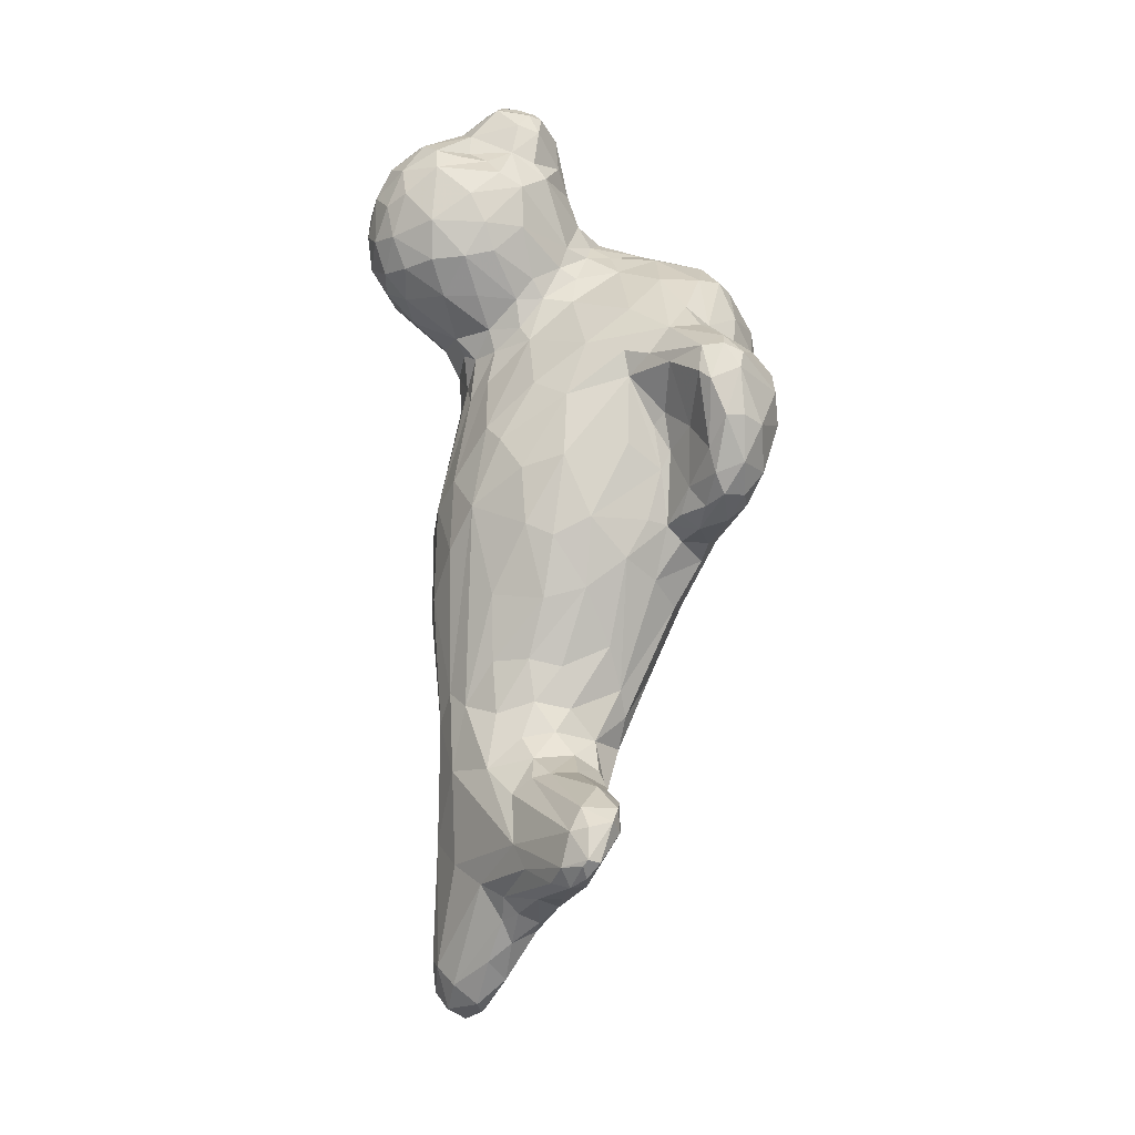
<metadata>
{"format":"obj","ext":"obj","renderer":"f3d","projection":"perspective","resolution":1024,"background":"white","views":[{"elev":-22.2,"azim":-179.3,"up":"+Z"}]}
</metadata>
<code>
v 0.002667 0.005154 -0.03755
v 0.005291 0.0009445 -0.04093
v 0.002731 0.009072 0.0304
v -0.008981 0.01396 -0.0008022
v 0.002923 0.0101 0.02846
v -0.003244 -0.02081 0.0004658
v -0.01483 -0.0004885 0.01354
v 0.0029 0.00355 -0.03782
v -0.001004 0.01642 -0.03566
v -0.0007484 -0.01263 -0.008481
v -0.003308 0.01308 -0.03058
v 0.009812 0.0004875 0.01032
v 0.01244 0.003607 0.02777
v -0.001324 -0.02496 0.005554
v 0.01704 0.005476 0.01803
v 0.01536 0.01072 0.02099
v 0.008381 -0.004756 -0.02753
v -3.43e-06 -0.01482 0.001072
v 0.01514 0.002806 0.01575
v -0.01564 0.01428 0.0019
v 0.00407 0.01133 -0.003002
v 0.002278 0.001746 -0.03611
v 0.01476 0.0006545 0.0178
v 0.003622 0.008414 0.009756
v 0.00823 0.0001345 0.02686
v -0.01404 -0.006202 0.009804
v 0.007078 0.005232 -0.03463
v 0.01041 -0.001816 -0.02313
v -0.007898 0.004935 -0.01233
v 0.001318 0.00753 0.02651
v 0.003471 -0.003973 -0.03415
v -0.01291 0.006169 0.01522
v -0.001073 0.01659 -0.03333
v 0.001551 0.006957 0.02965
v -0.001329 0.01146 -0.007248
v 0.008527 -0.005665 -0.03287
v 0.007288 -0.007885 -0.03692
v 0.008632 0.009594 0.02846
v -0.00436 0.01297 0.00406
v 0.007544 -0.00236 0.02305
v 0.01158 0.005915 0.02924
v -0.0146 0.01318 -0.00443
v 0.005752 -0.007041 -0.03583
v 0.0005676 0.008013 0.01858
v 0.00716 0.01126 0.02495
v -0.01104 -0.01477 0.009944
v 0.009313 -0.0002285 -0.04109
v -0.002463 0.01069 -0.02902
v 0.01136 -0.001901 0.01927
v 0.002849 -0.009796 -0.01676
v -0.0003514 0.005815 0.02188
v 0.002337 0.003162 0.02677
v -0.0009274 0.008856 -0.03434
v -0.006111 -0.004841 0.02033
v -0.005919 -0.02586 0.007372
v 0.009226 -0.002739 0.008859
v 0.001482 0.006666 -0.02312
v 0.001482 -0.01361 -0.004437
v 0.00609 0.007741 0.03251
v -0.01401 0.01442 0.005294
v -0.01109 -0.0004905 0.01901
v 0.0001146 0.008897 0.01297
v -0.001101 0.006849 0.01829
v 0.001523 0.005306 0.02892
v 0.009459 -0.007186 -0.03859
v 0.01349 0.004095 0.01375
v 0.01483 0.01051 0.01825
v -0.007437 0.0157 0.003887
v -0.003876 -0.02642 0.007713
v 0.006044 0.0124 0.02315
v 0.004764 0.003646 -0.03874
v 0.004124 0.003231 0.0301
v -0.00298 -0.007104 0.01974
v 0.0004116 -0.01457 0.004856
v -0.01072 0.004954 0.01822
v 0.008581 0.004574 0.006138
v -0.009723 0.01038 -0.007906
v 0.002117 0.004246 0.02921
v 0.006853 -0.007929 -0.03796
v 0.006853 -0.005606 -0.02994
v 0.0003246 0.006298 -0.02118
v -0.0009554 -0.008985 0.01826
v -0.01203 0.007366 0.01551
v -0.009554 0.01798 0.001911
v 0.001646 0.01325 -0.03655
v 0.001646 0.003758 0.02643
v 0.01093 0.002194 0.01211
v 0.005102 -0.009702 -0.01568
v -0.01128 0.005574 -0.006898
v 0.00651 0.006747 0.009569
v 0.003351 0.007904 0.0317
v -0.01297 0.01736 -0.00151
v -0.01227 -1.153e-05 0.0001668
v -0.006121 -0.01356 0.01474
v -0.006697 -0.02441 0.01233
v 0.01109 -0.002179 -0.03881
v 0.01408 0.006754 0.02787
v -0.002944 -0.02479 0.001737
v 0.01152 0.01245 0.01867
v -0.00416 -0.0266 0.005766
v 0.01165 6.47e-06 -0.01115
v -0.003392 0.002378 -0.02324
v -0.005312 -0.01436 0.01434
v 0.009792 0.003521 -0.01893
v 0.005289 0.006532 -0.03591
v -0.007767 -0.02084 0.01345
v 0.004713 0.008755 0.01332
v 0.008041 0.008714 -0.005161
v 0.003561 -0.004548 -0.03207
v 0.003753 0.01077 -0.007518
v 0.008489 -0.003864 0.01134
v -0.005614 0.004149 0.01995
v 0.009682 0.006355 -0.001881
v -0.005934 -0.01664 0.01416
v 0.008123 -0.007188 -0.01806
v 0.008507 0.004766 -0.02038
v 0.009316 -0.007114 -0.0403
v 0.0001636 -0.003569 -0.02622
v 0.007396 -0.006307 -0.02261
v 0.008356 0.01296 0.02087
v -0.003996 0.01338 0.006118
v 0.009828 0.005399 0.01148
v 0.0033 0.01013 0.02543
v -0.01308 0.0133 -0.006359
v 0.009869 -0.002692 -0.04244
v -0.009011 0.01177 0.01085
v -0.001075 -0.01432 0.01003
v 0.007501 -0.0005185 -0.04251
v 0.01083 -0.002082 -0.0355
v 0.002678 0.0093 -0.03674
v -0.0155 0.01349 0.003752
v 0.004854 -0.005935 -0.03425
v 0.011 -0.004588 -0.03927
v 0.01036 -0.0058 -0.04117
v 0.005814 0.01029 -7.717e-05
v 0.01113 0.003598 -0.003201
v 0.007222 -0.003757 0.01807
v 0.01725 0.007275 0.02013
v -0.006817 0.01095 -0.003092
v 0.0005426 0.005938 0.02471
v 0.004616 0.0106 0.02892
v -0.01177 -0.01039 0.01124
v 0.01249 0.01064 0.02686
v 0.001608 0.011 -0.008581
v -0.01273 0.01819 0.002118
v 0.00308 0.006817 -0.02073
v -0.01586 0.01285 -0.0002592
v 0.007345 -0.008582 0.005784
v 0.008689 0.01016 0.02639
v 0.01592 0.001757 0.02092
v -0.001743 -0.0251 0.002962
v 0.009585 0.0001855 0.007479
v 0.009649 -0.006228 0.001283
v 0.007217 -0.01048 -0.00543
v -0.003919 -0.01728 -0.0007842
v 0.009201 0.003006 -0.03258
v -0.001062 -9.53e-06 0.02192
v -0.01079 0.01166 0.009202
v 0.008922 0.003162 0.00787
v 0.006426 0.009615 0.03105
v -0.003302 0.01499 -0.03334
v 0.004035 -0.007135 0.01641
v 0.004035 -0.005354 -0.02571
v -0.003709 0.008037 0.01624
v -0.01549 0.00383 0.005535
v 0.008259 -0.006787 -0.03546
v -0.002045 -0.007485 -0.01804
v -6.143e-05 0.004267 0.02308
v 0.007875 0.009224 0.0134
v 0.01067 0.001268 -0.02074
v 0.01067 0.008902 0.0136
v 0.00478 -0.004861 -0.02801
v -0.002388 0.0075 -0.02776
v 0.01412 0.01132 0.02405
v -0.0009164 0.01278 -0.03665
v 0.006316 0.002363 0.02834
v 0.00254 0.008455 0.01355
v 0.01572 0.005176 0.02617
v 0.006037 0.006188 -0.02147
v 0.01724 0.005894 0.02284
v -0.006187 -0.02577 0.01036
v -0.006827 -0.01453 -0.0009872
v 0.001173 0.008236 0.01654
v -0.002731 0.007064 -0.01637
v 0.009109 -0.001543 0.02455
v -0.005931 0.002338 -0.01716
v 0.0006606 0.002178 0.02351
v 0.01395 0.007098 0.01429
v 0.003582 0.01088 -0.03491
v -0.0001944 0.007972 0.01565
v 0.006462 0.01145 0.01635
v -2.43e-06 0.006997 -0.0251
v 0.009895 0.006112 -0.007802
v -0.002393 -0.02607 0.005221
v -0.0009214 0.01511 -0.03671
v -0.004569 -0.01452 -0.002281
v -0.003184 -0.01325 0.01417
v 0.01013 -0.005215 -0.04195
v 0.0009756 0.007252 -0.01803
v 0.01678 0.004165 0.02315
v 0.01358 0.004879 0.02809
v 0.004432 0.008009 0.01112
v -0.005936 0.01453 0.005241
v 0.0157 0.005512 0.01575
v 0.004025 0.006886 -0.02365
v -0.0005194 0.01563 -0.0316
v 0.009401 0.008027 0.02965
v 0.002233 0.006075 0.03076
v -0.004231 0.01219 -0.001381
v 0.003641 0.004648 0.03147
v -0.007431 -0.001166 0.02068
v 0.001145 0.007658 -0.03693
v -0.01057 0.007275 -0.007792
v 0.004642 0.008708 -0.02862
v 0.001378 0.0008035 0.02352
v -0.001886 0.01602 -0.03579
v 0.0008656 0.01047 -0.03702
v 0.004194 0.00609 -0.03708
v -0.003934 0.003672 -0.02104
v 0.006667 0.006497 -0.02598
v 0.0007786 -0.001663 0.02168
v 0.002827 -0.001865 0.02221
v 0.001611 -0.0028 -0.03035
v -0.002933 -0.02578 0.002874
v 0.01115 0.01288 0.02344
v 0.004148 0.0114 0.0186
v 0.002868 0.004421 0.03007
v -0.0009724 0.01216 0.007451
v 0.01311 0.008289 0.02812
v -0.007715 -0.02313 0.0126
v 0.009437 0.002435 0.02754
v 0.0002846 0.01598 -0.03349
v 0.01424 0.002296 0.02604
v 0.01033 -0.003594 -0.01873
v 0.003165 0.009179 -0.02751
v 0.009821 -0.007092 -0.008289
v -0.001274 -0.01502 -0.0005242
v -0.008826 0.001927 0.02005
v -0.006202 -0.02255 0.01389
v -0.0001864 -0.00906 -0.01719
v -0.007121 0.01236 0.001183
v 0.007023 -0.00441 -0.042
v 0.006383 0.008188 -0.01242
v -0.003409 -0.01529 0.01305
v 0.01694 0.00372 0.0187
v -0.0132 0.008251 0.01163
v 0.01385 0.009532 0.01579
v 0.01647 0.008851 0.01875
v -0.008424 0.008376 -0.00811
v -0.008296 0.01085 -0.006921
v 0.008152 0.005294 0.009609
v -0.008872 0.01232 -0.005219
v -0.01079 0.01522 -0.005374
v -0.005416 -0.01611 -0.001039
v -0.002792 0.01636 -0.03289
v -0.01258 -0.005736 0.01555
v 0.005569 -0.0001575 0.02595
v -0.01011 0.01268 -0.00702
v 0.006977 0.009019 0.00156
v 0.006337 0.006659 -0.01738
v 0.01376 0.01203 0.02143
v -0.003158 0.01565 -0.03172
v 0.00945 0.01175 0.02512
v 0.00689 -0.006728 -0.03331
v -0.01276 0.01044 0.007603
v -0.01001 0.01372 0.00817
v -0.01455 0.006402 0.009472
v -0.001837 -0.01992 0.001072
v 0.009427 0.006343 0.02977
v 0.004947 0.004011 0.03141
v 0.001811 0.009694 -0.02733
v 0.009171 0.004295 0.01046
v 0.009171 -0.002865 0.01556
v -0.005229 -0.02564 0.01077
v -0.00186 0.006121 -0.02613
v -0.009028 -0.007264 0.01777
v -0.006276 0.01163 0.0004388
v -0.01543 -0.0005165 0.008342
v 0.008828 0.01149 0.01583
v 0.007612 -0.006541 -0.04136
v 0.008613 -0.004463 -0.04286
v -0.001691 0.01363 -0.02951
v 0.007013 0.003348 0.02911
v 0.003749 0.009819 0.03038
v -0.009243 -0.01857 0.01237
v -0.009819 0.01802 0.004066
v -0.007026 0.009941 0.01443
v -0.006322 0.007705 -0.01114
v -0.006194 -0.01234 -0.004349
v 0.005134 0.01082 0.02609
v 0.007182 0.01245 0.01843
v 0.004727 -0.005024 0.01836
v 0.01132 0.01216 0.02545
v 0.004919 0.007577 0.03248
v -0.004233 -0.02572 0.00356
v -0.01588 0.009744 0.0006488
v -0.01034 0.01562 -0.003479
v -0.01482 0.003645 0.01288
v 0.01085 0.0003795 0.01276
v -0.0009284 -0.01631 0.008033
v -0.0009284 0.009508 -0.01236
v -0.01334 0.0116 -0.006469
v -0.0001604 -0.01621 0.002955
v 0.01565 0.007899 0.01625
v -0.01507 0.006482 0.001452
v -0.01151 0.01818 0.004185
v 0.01153 0.01102 0.01582
v -0.01435 0.01618 -0.001829
v 0.00677 -0.005487 -0.02689
v -0.003022 0.006119 0.01868
v 0.004978 0.00214 0.0279
v -0.01333 -0.0003715 0.01669
v -0.01185 0.01108 -0.007516
v 0.007154 -0.007263 -0.03548
v -0.0006544 0.01603 -0.03604
v 0.009842 -0.003123 -0.02715
v -0.009125 -0.01285 0.01326
v 0.006043 -0.006285 -0.03859
v -0.008805 -0.0114 0.01437
v -0.003557 0.005106 -0.01929
v -0.006821 0.006573 0.01816
v 0.003163 0.01086 0.004605
v 0.00794 -0.007747 -0.03988
v -0.01299 0.01561 -0.004654
v 0.0002596 0.01404 -0.03709
v 0.003076 0.007922 -0.0256
v -0.002748 -0.02191 0.01076
v 0.004013 -0.01292 -0.00244
v 0.01112 -0.001294 0.0233
v -0.01041 0.0184 0.00107
v 0.007318 0.006117 0.03179
v 0.01065 -0.0009375 -0.03952
v 0.002134 -0.003624 0.02058
v -0.00241 0.004803 -0.0275
v -0.00753 0.01433 0.007657
v -0.001578 0.00521 -0.02341
v 0.006998 0.007168 0.01136
v 0.003734 0.003183 0.02758
v 0.005206 -0.003514 0.02016
v -0.005633 -0.02329 0.003526
v 0.0003826 0.001455 -0.0313
v 0.01094 -0.003795 -0.04091
v 0.004479 0.01002 -0.03284
v -0.004673 -0.02119 0.0007278
v -0.01302 0.01754 0.003726
v -0.004312 -0.02151 0.0132
v -0.01148 0.01412 -0.006661
v 0.009512 0.003494 -0.02527
v -0.01029 0.008732 0.01503
v 0.01134 0.002589 -0.01065
v 0.005457 0.004794 -0.03724
v -0.01157 0.01698 0.00547
v 0.004177 0.01202 0.02202
v -0.008879 -0.02223 0.01054
v 0.007185 -0.01015 0.001912
v -0.004486 0.0121 0.01053
v 0.003386 0.009234 0.01496
v 0.002106 -0.01121 0.01256
v 0.008698 -0.006554 -0.04164
v 0.0008896 0.01512 -0.03589
v 0.003514 0.007459 -0.01747
v 0.002362 0.009322 -0.01317
v 0.01171 -0.0002555 -0.003836
v 0.009955 0.004941 0.02834
v -0.003101 -0.01168 -0.009249
v -0.01008 0.005635 -0.008635
v -0.002141 0.003637 0.02133
v -0.004061 0.009861 -0.01009
v 0.003875 -0.0124 0.00604
v -0.01309 0.003532 0.01662
v -0.005748 0.01027 -0.007088
v -0.01426 0.008599 0.004806
v 0.01076 -0.0001405 -0.02998
v -0.0085 0.002843 -0.01138
v 0.007285 -0.002359 -0.04276
v 0.0165 0.008912 0.02283
v 0.006709 -0.005592 0.01432
v -0.002315 -0.01498 -0.001451
v -0.0002674 0.009421 -0.02715
v 0.007093 0.006459 0.006823
v -0.007243 -0.003693 -0.008864
v 0.01072 -0.001158 0.01418
v -0.001378 0.005447 0.02005
v 0.01127 0.0002485 0.02603
v 0.007367 0.007705 0.03175
v 0.01402 -0.0001875 0.0206
v -0.01371 -0.004454 0.01457
v 0.0007516 0.01235 -0.002355
v 0.002288 0.009933 0.02406
v 0.004976 -0.006979 -0.02279
v 0.01163 -0.002857 -0.005233
v 0.006576 0.002355 -0.03989
v -0.003751 -0.0249 0.0101
v -0.003047 0.01079 -0.03084
v -0.01156 0.01767 -0.001631
v 0.01532 0.008912 0.02566
v -0.0009994 -0.0214 0.003325
v 0.0005366 0.01237 0.002827
v -0.005351 -0.02195 0.01386
v -0.007271 0.009471 -0.00721
v -0.00499 -0.02403 0.0124
v -0.00755 0.01141 -0.001734
f 359 281 198
f 117 359 134
f 134 359 198
f 125 198 281
f 342 134 198
f 359 280 281
f 323 359 117
f 198 125 342
f 342 133 134
f 128 125 281
f 117 134 65
f 65 134 133
f 128 281 375
f 323 117 65
f 332 342 125
f 128 47 125
f 332 125 47
f 96 133 342
f 37 323 65
f 96 342 332
f 318 280 79
f 37 79 323
f 318 242 280
f 166 37 65
f 65 133 129
f 166 65 129
f 43 79 37
f 43 318 79
f 128 392 47
f 133 96 129
f 43 37 314
f 392 128 2
f 314 37 166
f 129 36 166
f 31 318 43
f 22 242 318
f 71 392 2
f 314 166 36
f 22 2 242
f 132 43 314
f 27 332 47
f 31 43 132
f 264 314 36
f 22 318 31
f 264 132 314
f 156 332 27
f 316 36 129
f 264 36 80
f 129 96 373
f 373 96 332
f 31 341 22
f 264 109 132
f 71 2 8
f 109 264 80
f 392 351 47
f 109 31 132
f 392 71 351
f 373 332 156
f 351 27 47
f 80 36 17
f 17 36 316
f 218 71 1
f 351 71 218
f 1 71 8
f 351 105 27
f 351 218 105
f 373 156 348
f 129 373 28
f 80 172 109
f 17 309 80
f 172 80 309
f 109 223 31
f 28 316 129
f 130 1 212
f 218 1 130
f 223 109 172
f 27 343 156
f 223 341 31
f 53 212 22
f 309 17 119
f 223 172 163
f 130 212 217
f 130 105 218
f 27 105 189
f 316 119 17
f 28 373 170
f 163 172 309
f 130 85 105
f 163 309 390
f 170 373 348
f 223 163 118
f 189 343 27
f 119 316 115
f 343 348 156
f 316 234 115
f 130 217 325
f 105 85 189
f 309 119 390
f 316 28 234
f 341 53 22
f 325 85 130
f 348 343 220
f 119 88 390
f 341 223 118
f 85 325 360
f 220 343 214
f 115 88 119
f 390 50 163
f 394 53 341
f 360 189 85
f 343 189 360
f 115 234 236
f 240 118 163
f 315 325 195
f 315 360 325
f 240 163 50
f 50 390 88
f 220 116 348
f 334 394 341
f 161 175 53
f 9 195 216
f 315 195 9
f 315 9 360
f 360 9 232
f 360 232 343
f 232 214 343
f 116 220 179
f 348 104 170
f 102 341 118
f 220 214 326
f 28 170 101
f 102 118 167
f 394 161 53
f 214 232 235
f 214 235 326
f 104 348 116
f 167 118 240
f 232 9 33
f 9 216 255
f 220 326 205
f 206 232 33
f 232 206 235
f 104 350 170
f 255 33 9
f 271 326 235
f 235 206 271
f 205 179 220
f 102 334 341
f 173 394 334
f 33 255 206
f 57 205 326
f 154 115 236
f 11 161 394
f 271 282 379
f 379 192 271
f 326 271 192
f 154 88 115
f 161 11 262
f 262 255 161
f 48 173 379
f 379 275 192
f 262 206 255
f 271 206 282
f 275 336 192
f 282 48 379
f 206 262 282
f 192 57 326
f 205 146 179
f 170 350 101
f 192 336 57
f 57 146 205
f 328 88 154
f 234 391 236
f 391 234 28
f 179 260 116
f 101 391 28
f 50 10 240
f 146 57 81
f 146 361 179
f 57 336 81
f 336 219 320
f 260 179 361
f 104 193 350
f 381 186 167
f 186 102 167
f 186 219 102
f 58 88 328
f 365 240 10
f 365 167 240
f 81 336 320
f 146 81 199
f 101 363 391
f 10 50 58
f 50 88 58
f 116 260 243
f 289 167 365
f 81 320 184
f 361 146 199
f 104 116 108
f 350 136 101
f 199 81 184
f 116 243 108
f 391 153 236
f 289 381 167
f 101 136 363
f 10 58 378
f 108 193 104
f 196 10 378
f 301 199 184
f 301 361 199
f 154 236 355
f 10 196 365
f 224 98 151
f 361 301 362
f 260 361 362
f 243 260 362
f 355 236 153
f 136 350 193
f 320 219 29
f 6 268 98
f 151 98 268
f 328 18 58
f 98 344 6
f 194 224 151
f 151 268 397
f 378 58 237
f 18 237 58
f 136 193 113
f 100 224 194
f 151 397 14
f 355 328 154
f 289 365 196
f 151 14 194
f 340 344 295
f 268 6 237
f 237 6 155
f 155 378 237
f 369 328 355
f 29 186 374
f 378 155 254
f 268 237 18
f 18 303 268
f 243 110 108
f 295 100 55
f 254 196 378
f 268 303 397
f 100 194 69
f 18 328 74
f 182 196 254
f 182 289 196
f 69 194 14
f 355 153 148
f 295 55 340
f 14 397 303
f 301 184 368
f 74 303 18
f 144 362 301
f 374 186 381
f 14 393 69
f 14 303 300
f 243 362 110
f 181 100 69
f 184 320 368
f 100 181 55
f 320 29 288
f 368 320 288
f 74 328 369
f 110 362 144
f 327 14 300
f 327 393 14
f 144 301 35
f 113 193 108
f 108 110 21
f 111 148 153
f 56 391 363
f 274 69 393
f 355 148 369
f 181 69 274
f 303 74 300
f 363 136 152
f 368 288 400
f 35 301 368
f 354 340 55
f 29 366 288
f 274 393 401
f 113 108 259
f 363 152 56
f 93 381 289
f 401 393 327
f 127 300 74
f 391 56 153
f 182 340 354
f 182 93 289
f 89 374 381
f 354 55 181
f 127 74 369
f 366 374 89
f 95 181 274
f 249 288 366
f 400 288 249
f 388 110 144
f 369 148 377
f 113 259 380
f 76 113 380
f 136 113 76
f 401 327 346
f 56 111 153
f 152 136 159
f 274 401 239
f 358 369 377
f 108 21 135
f 135 259 108
f 230 354 181
f 95 274 239
f 368 400 371
f 136 76 159
f 95 230 181
f 399 239 401
f 399 401 346
f 358 127 369
f 111 377 148
f 327 300 244
f 56 152 12
f 46 182 354
f 95 239 230
f 346 327 244
f 77 400 249
f 127 244 300
f 106 230 239
f 400 77 250
f 230 285 354
f 106 285 230
f 12 111 56
f 197 127 358
f 12 152 159
f 12 299 111
f 93 89 381
f 46 354 285
f 258 250 77
f 239 399 114
f 346 114 399
f 371 400 139
f 35 371 139
f 127 197 244
f 377 162 358
f 250 252 400
f 400 402 139
f 259 135 322
f 111 299 382
f 299 12 87
f 347 77 313
f 251 159 76
f 111 382 377
f 159 272 12
f 250 258 252
f 402 400 252
f 103 346 244
f 380 259 24
f 76 380 90
f 273 377 382
f 272 87 12
f 26 182 46
f 77 347 258
f 114 346 103
f 21 388 398
f 26 93 182
f 252 258 253
f 114 106 239
f 24 259 322
f 76 90 251
f 272 159 251
f 87 272 122
f 299 87 66
f 347 313 124
f 317 285 106
f 398 322 135
f 382 299 19
f 19 299 66
f 296 89 93
f 258 347 253
f 252 253 297
f 94 106 114
f 402 252 4
f 197 103 244
f 82 197 358
f 122 272 251
f 142 46 285
f 66 87 122
f 382 19 23
f 94 317 106
f 103 94 114
f 322 398 228
f 377 292 162
f 23 273 382
f 139 402 277
f 277 39 139
f 39 209 139
f 377 273 137
f 90 337 251
f 122 188 66
f 19 66 204
f 305 296 93
f 46 142 26
f 252 297 4
f 82 358 162
f 388 39 398
f 122 251 337
f 23 19 245
f 296 302 89
f 324 347 124
f 103 197 94
f 380 24 90
f 204 66 188
f 19 15 245
f 317 142 285
f 122 171 188
f 204 188 304
f 150 23 245
f 15 19 204
f 94 197 82
f 292 377 137
f 386 49 23
f 23 150 386
f 26 278 93
f 296 42 302
f 137 273 49
f 171 122 337
f 15 204 304
f 42 324 124
f 324 253 347
f 319 317 94
f 277 402 241
f 90 202 337
f 319 142 317
f 241 402 4
f 24 202 90
f 171 247 188
f 324 42 308
f 395 253 324
f 395 297 253
f 171 337 169
f 188 247 304
f 248 15 304
f 138 245 15
f 84 4 297
f 319 94 276
f 82 162 292
f 292 137 339
f 305 93 278
f 39 277 241
f 202 107 337
f 339 137 40
f 248 304 67
f 138 15 248
f 84 297 330
f 24 322 228
f 107 169 337
f 137 49 329
f 329 49 386
f 247 171 307
f 67 304 247
f 200 150 245
f 180 245 138
f 330 297 395
f 241 4 68
f 333 82 292
f 147 308 42
f 319 256 142
f 395 324 92
f 241 68 39
f 73 94 82
f 333 292 339
f 40 137 329
f 233 386 150
f 180 200 245
f 39 121 398
f 24 228 62
f 329 386 233
f 296 147 42
f 142 387 26
f 398 121 228
f 171 169 279
f 307 171 279
f 307 67 247
f 233 150 200
f 165 305 278
f 256 387 142
f 319 276 256
f 73 82 333
f 202 24 177
f 185 40 329
f 180 138 376
f 68 203 39
f 39 203 121
f 333 339 222
f 107 202 177
f 99 67 307
f 305 372 296
f 68 4 84
f 24 62 177
f 107 177 357
f 94 73 54
f 279 169 107
f 16 248 67
f 248 376 138
f 26 7 278
f 372 305 165
f 308 147 20
f 276 94 54
f 178 200 180
f 296 131 20
f 296 20 147
f 92 308 145
f 395 92 145
f 330 395 145
f 335 121 203
f 228 121 335
f 339 40 222
f 191 279 107
f 329 233 384
f 99 261 67
f 248 16 376
f 387 7 26
f 356 228 335
f 177 62 190
f 190 183 177
f 177 183 357
f 99 307 279
f 185 329 384
f 200 178 233
f 298 165 278
f 333 221 73
f 221 333 222
f 67 261 16
f 165 298 267
f 165 267 372
f 68 286 203
f 99 279 291
f 131 296 372
f 286 68 84
f 335 203 286
f 356 62 228
f 107 357 191
f 25 40 185
f 279 191 291
f 376 16 174
f 396 178 180
f 145 308 20
f 84 330 286
f 73 221 157
f 257 40 25
f 73 157 54
f 357 183 226
f 222 40 257
f 25 185 384
f 267 265 372
f 131 372 265
f 145 306 330
f 306 286 330
f 164 62 356
f 190 62 164
f 191 357 226
f 178 201 233
f 16 261 174
f 131 345 20
f 145 20 345
f 291 191 226
f 376 174 396
f 298 278 7
f 345 306 145
f 352 335 286
f 63 183 190
f 63 44 183
f 222 215 221
f 226 183 44
f 384 233 231
f 312 7 387
f 246 265 267
f 60 131 265
f 60 345 131
f 61 256 276
f 306 352 286
f 352 266 335
f 287 356 335
f 221 215 157
f 291 120 99
f 231 233 13
f 261 99 225
f 178 396 97
f 60 265 158
f 352 345 60
f 306 345 352
f 266 60 158
f 60 266 352
f 126 335 266
f 233 201 13
f 312 387 256
f 265 246 158
f 54 61 276
f 54 211 61
f 266 158 126
f 335 126 287
f 287 164 356
f 211 54 157
f 164 63 190
f 178 97 201
f 164 310 63
f 187 157 215
f 25 384 231
f 120 225 99
f 97 396 229
f 61 312 256
f 63 310 383
f 222 257 215
f 298 7 370
f 246 267 298
f 349 126 158
f 126 349 287
f 367 157 187
f 63 383 44
f 41 13 201
f 396 174 143
f 367 211 157
f 321 310 164
f 257 52 215
f 291 226 353
f 311 257 25
f 120 291 353
f 231 13 364
f 97 41 201
f 396 143 229
f 312 370 7
f 367 238 211
f 287 321 164
f 383 51 44
f 176 25 231
f 293 174 225
f 174 293 143
f 298 370 32
f 61 370 312
f 83 158 246
f 158 83 349
f 238 61 211
f 310 321 112
f 367 383 112
f 383 310 112
f 51 367 168
f 51 383 367
f 168 367 187
f 257 338 52
f 44 353 226
f 176 311 25
f 283 231 364
f 225 120 70
f 13 41 364
f 97 229 41
f 32 246 298
f 112 238 367
f 44 51 389
f 52 187 215
f 120 353 70
f 176 231 283
f 70 45 225
f 225 45 263
f 263 293 225
f 83 246 32
f 349 321 287
f 168 187 86
f 86 187 52
f 364 41 269
f 75 370 61
f 238 75 61
f 112 75 238
f 311 338 257
f 269 283 364
f 83 32 370
f 349 75 321
f 321 75 112
f 168 140 51
f 140 168 86
f 353 44 389
f 293 263 149
f 229 207 41
f 83 370 75
f 83 75 349
f 263 45 149
f 207 269 41
f 293 38 143
f 38 207 143
f 140 389 51
f 72 311 176
f 290 45 70
f 38 293 149
f 143 207 229
f 290 389 123
f 353 389 290
f 353 290 70
f 389 140 30
f 227 338 311
f 283 270 176
f 149 45 290
f 269 331 283
f 140 86 64
f 52 338 227
f 270 72 176
f 149 290 38
f 52 78 86
f 227 78 52
f 30 123 389
f 311 72 227
f 34 30 140
f 64 86 78
f 290 141 38
f 140 64 34
f 210 72 270
f 331 270 283
f 385 269 207
f 227 72 210
f 385 331 269
f 123 30 5
f 123 5 290
f 160 38 141
f 290 5 141
f 207 38 160
f 64 78 208
f 78 227 208
f 64 208 34
f 208 227 210
f 385 207 160
f 270 294 210
f 331 294 270
f 294 331 59
f 59 331 385
f 59 385 160
f 91 208 210
f 34 5 30
f 294 91 210
f 141 5 284
f 284 160 141
f 91 34 208
f 34 91 3
f 3 5 34
f 284 5 3
f 160 294 59
f 284 3 91
f 284 91 160
f 91 294 160
f 21 398 135
f 261 225 174
f 23 49 273
f 100 295 224
f 344 155 6
f 344 254 155
f 344 340 182
f 344 182 254
f 295 98 224
f 98 295 344
f 249 213 77
f 92 324 308
f 213 249 366
f 29 219 186
f 124 313 302
f 366 29 374
f 313 213 302
f 42 124 302
f 313 77 213
f 89 213 366
f 89 302 213
f 281 280 242
f 217 212 175
f 280 359 323
f 323 79 280
f 2 22 8
f 255 216 161
f 1 8 212
f 281 242 375
f 216 175 161
f 217 175 325
f 2 128 375
f 175 195 325
f 2 375 242
f 175 216 195
f 212 8 22
f 175 212 53
f 219 336 102
f 396 180 376
f 11 48 282
f 48 394 173
f 275 379 173
f 334 275 173
f 11 282 262
f 394 48 11
f 334 102 336
f 334 336 275
f 110 388 21
f 209 39 388
f 371 35 368
f 144 35 388
f 35 209 388
f 139 209 35

</code>
